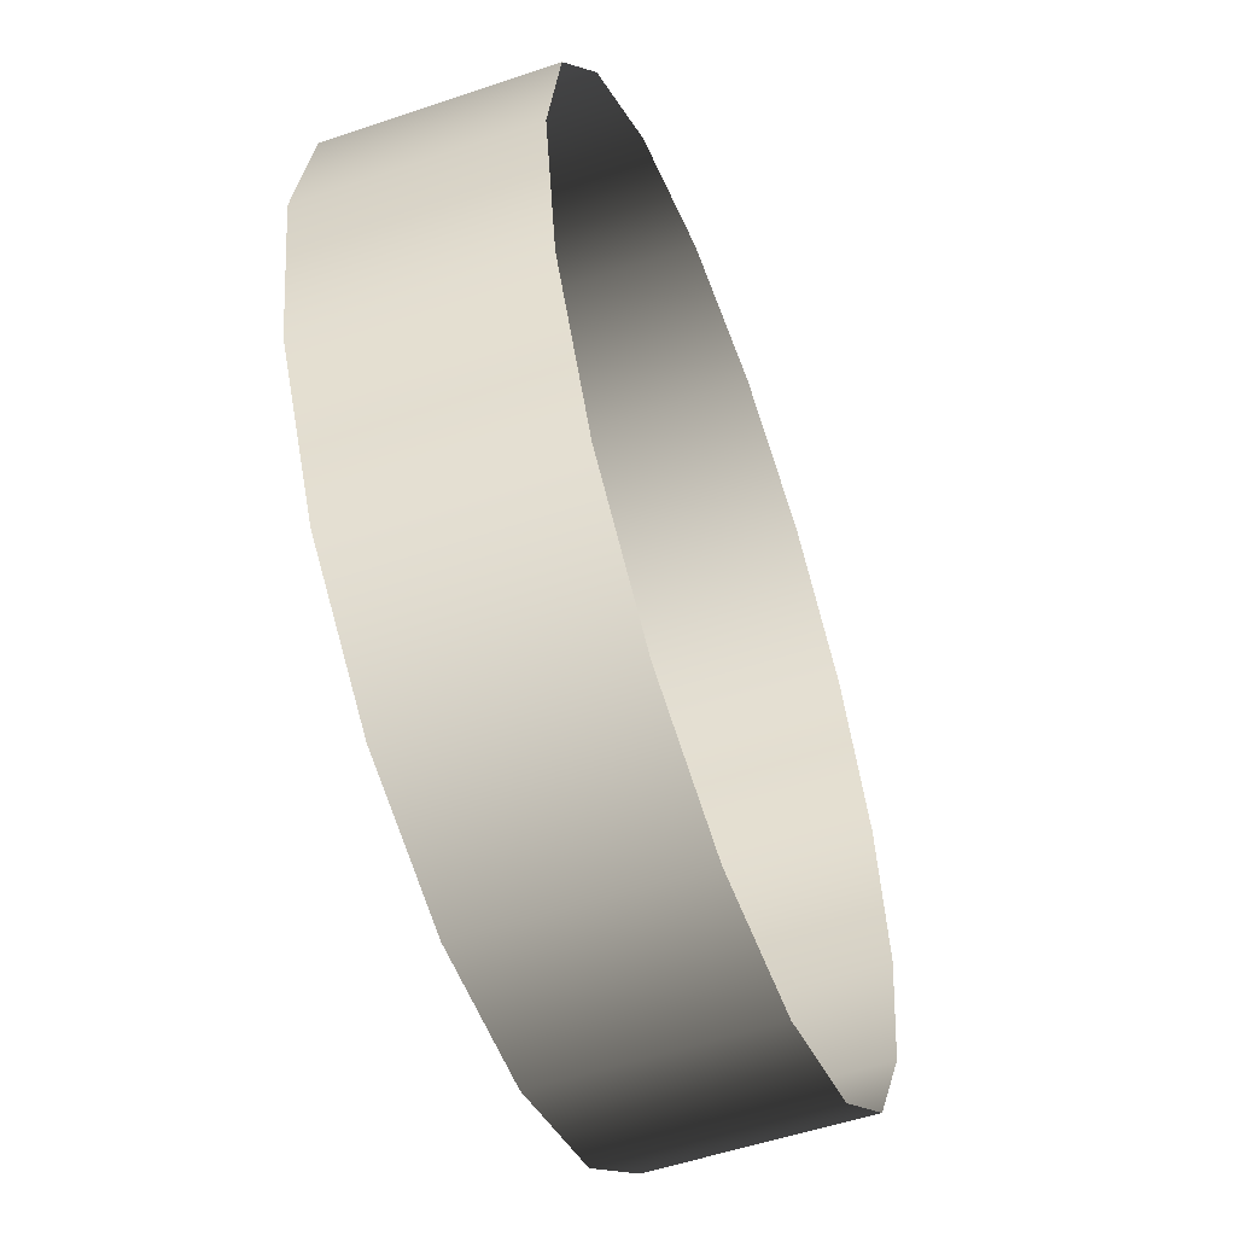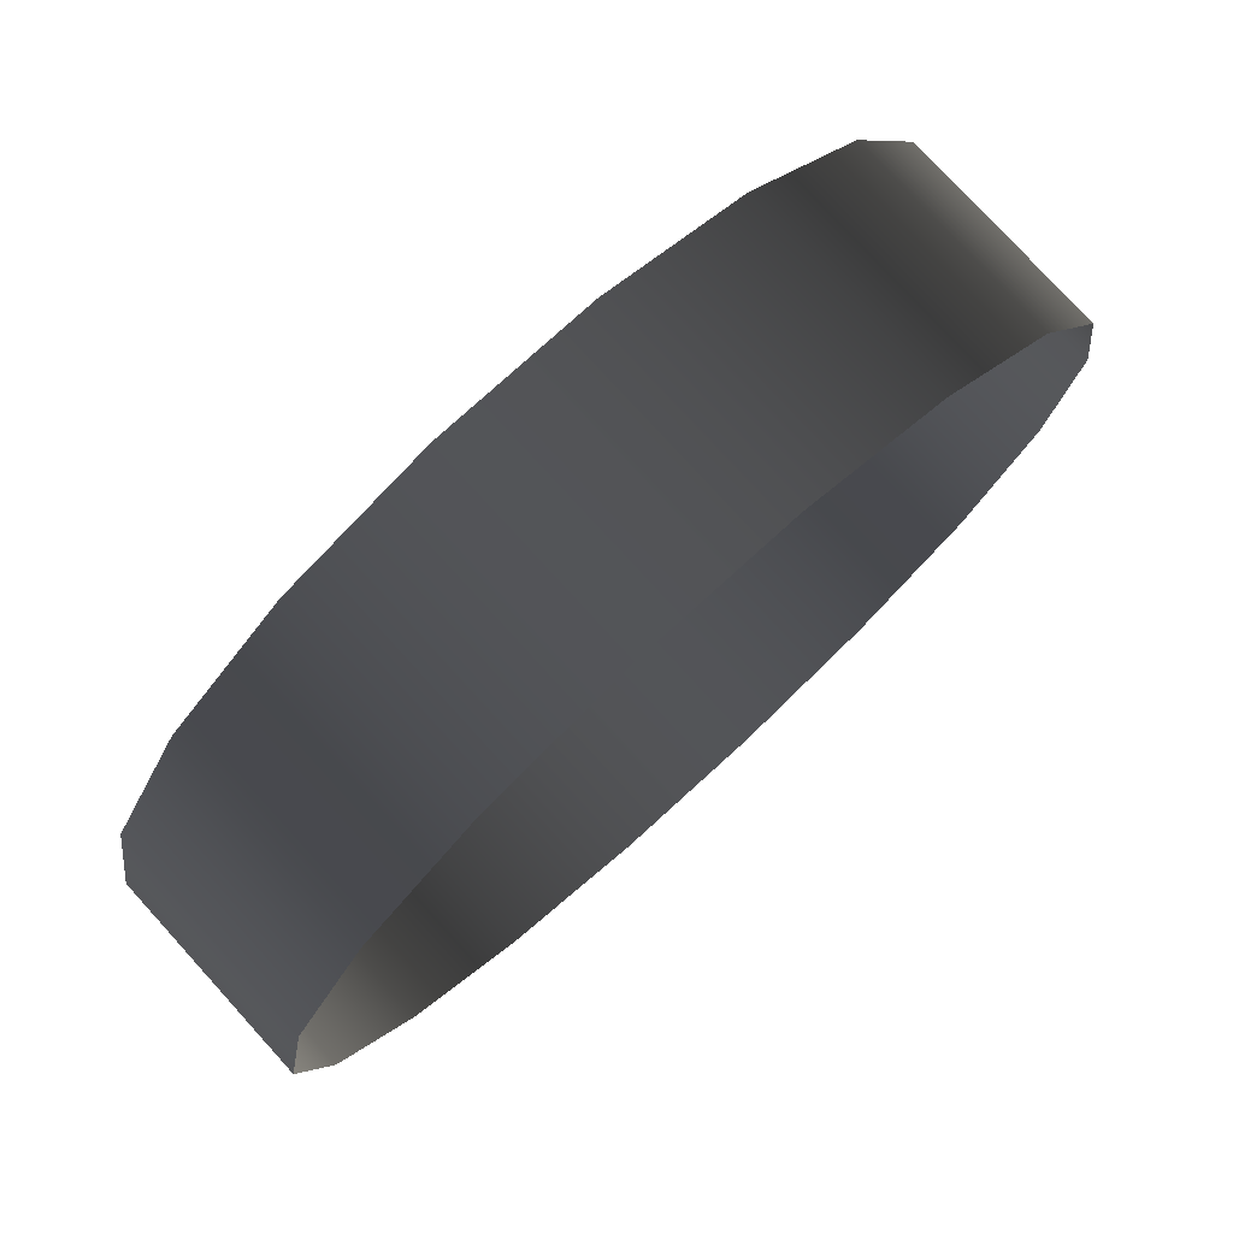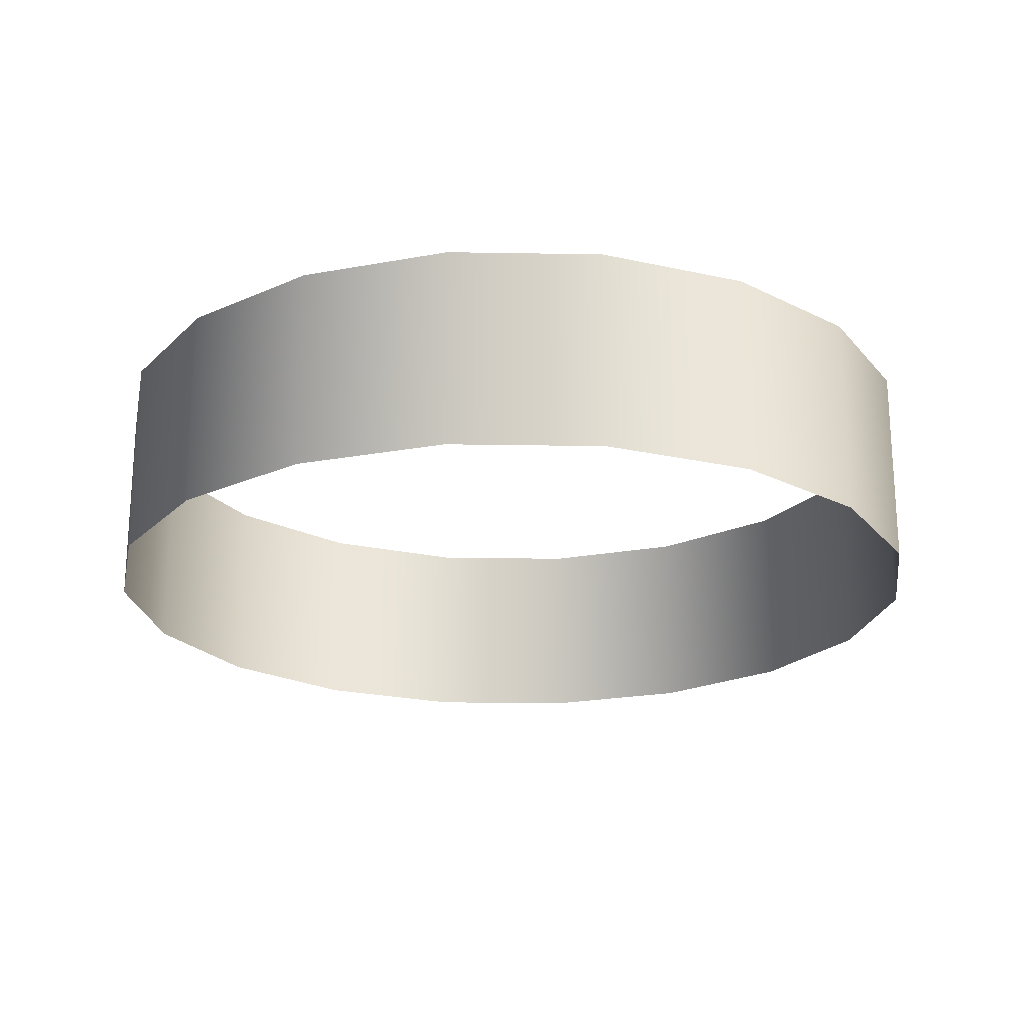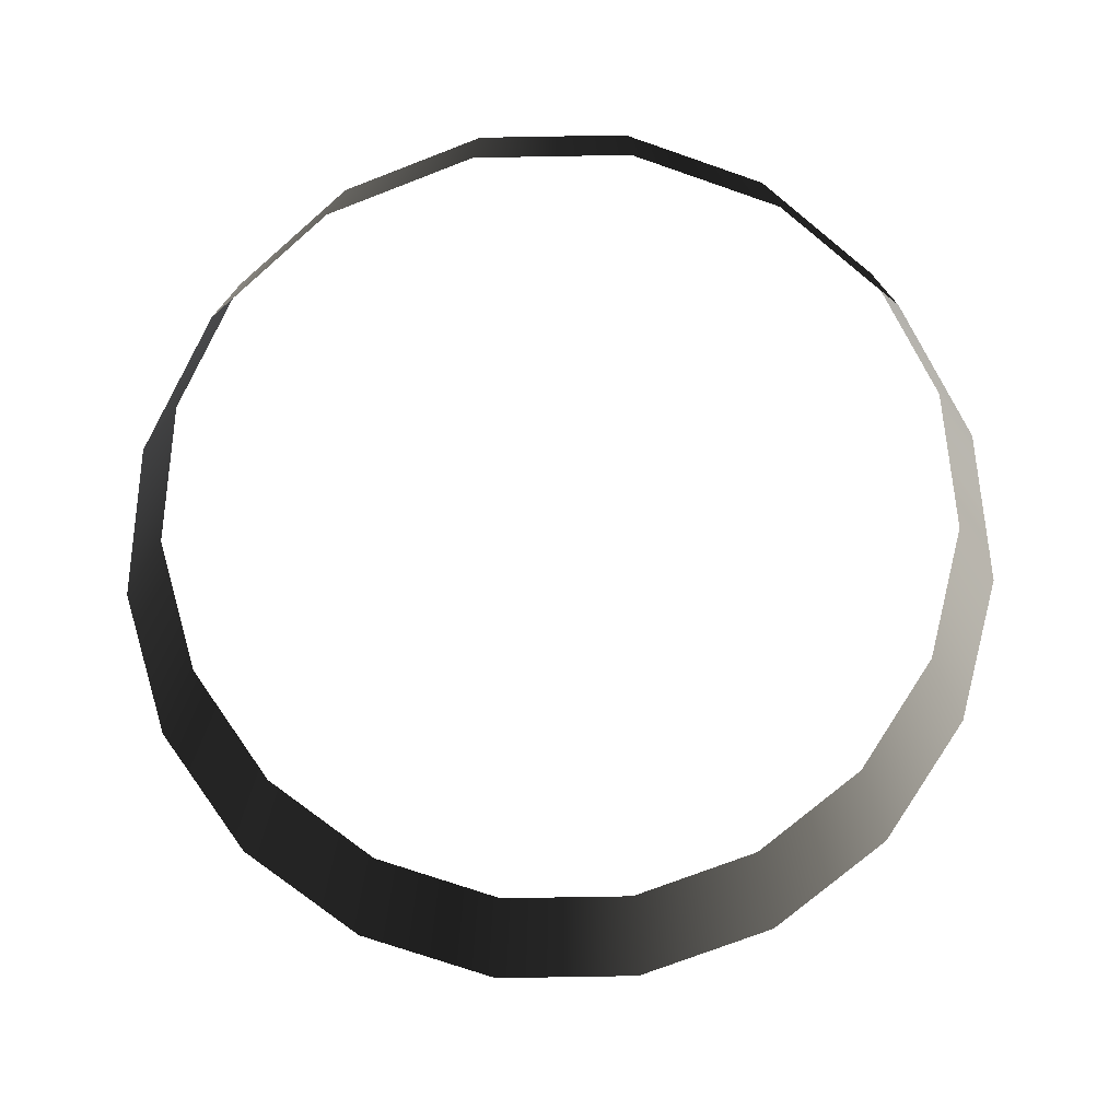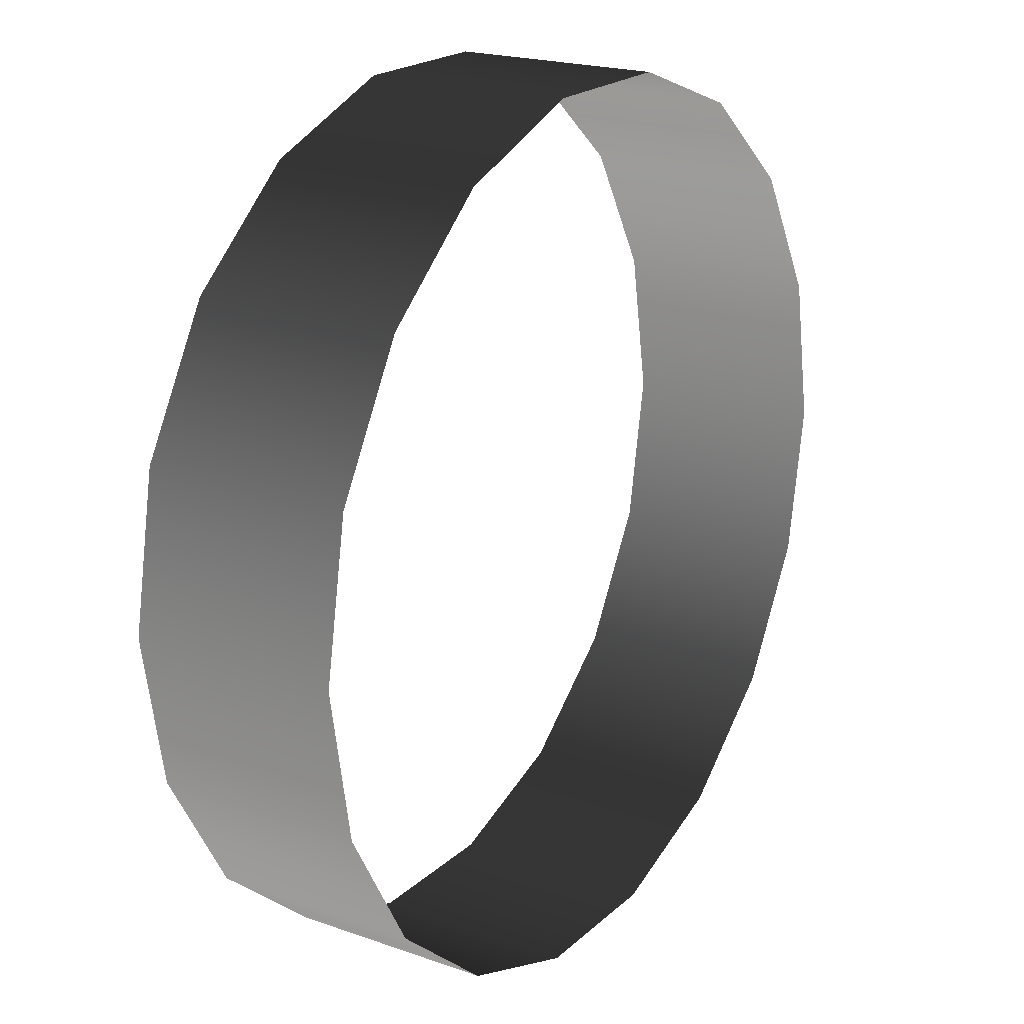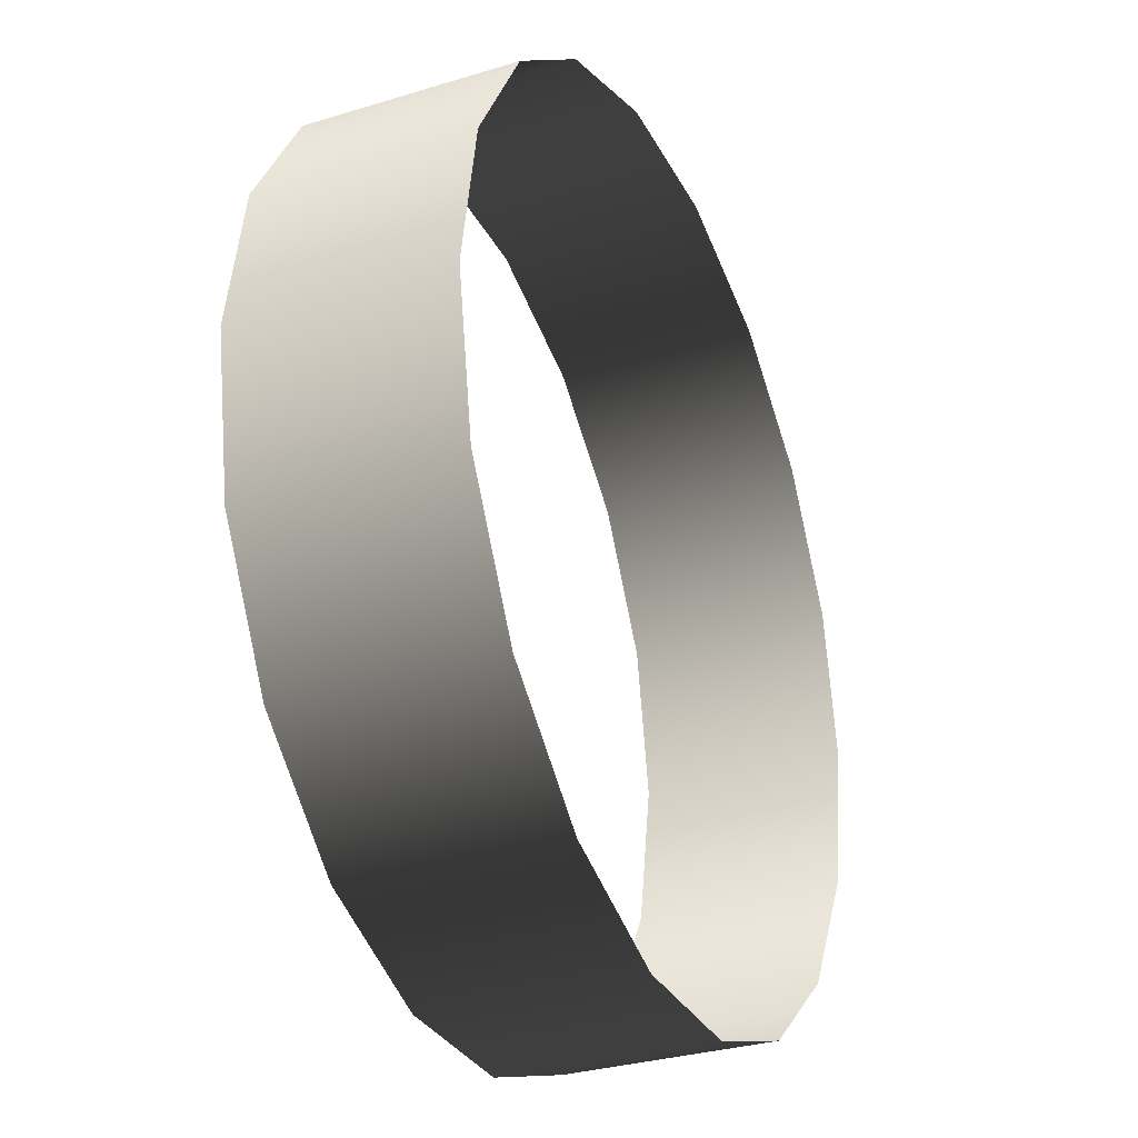
<metadata>
{"format":"obj","ext":"obj","renderer":"f3d","projection":"perspective","resolution":1024,"background":"white","views":[{"elev":-54.0,"azim":109.8,"up":"+Z"},{"elev":77.4,"azim":-42.3,"up":"+Z"},{"elev":-21.5,"azim":78.3,"up":"+Y"},{"elev":-74.2,"azim":141.0,"up":"+Y"},{"elev":20.4,"azim":122.7,"up":"+Z"},{"elev":-31.3,"azim":-66.4,"up":"+Z"}]}
</metadata>
<code>
v  10.38 2.577 -3.778
v  11.05 2.577 -0
v  11.05 0 -0
v  10.38 0 -3.778
v  8.462 2.577 -7.1
v  8.462 0 -7.1
v  5.523 2.577 -9.566
v  5.523 0 -9.566
v  1.918 2.577 -10.88
v  1.918 0 -10.88
v  -1.918 2.577 -10.88
v  -1.918 0 -10.88
v  -5.523 2.577 -9.566
v  -5.523 0 -9.566
v  -8.462 2.577 -7.1
v  -8.462 0 -7.1
v  -10.38 2.577 -3.778
v  -10.38 0 -3.778
v  -11.05 2.577 -0
v  -11.05 0 -0
v  -10.38 2.577 3.778
v  -10.38 0 3.778
v  -8.462 2.577 7.1
v  -8.462 0 7.1
v  -5.523 2.577 9.566
v  -5.523 0 9.566
v  -1.918 2.577 10.88
v  -1.918 0 10.88
v  1.918 2.577 10.88
v  1.918 0 10.88
v  5.523 2.577 9.566
v  5.523 0 9.566
v  8.462 2.577 7.1
v  8.462 0 7.1
v  10.38 2.577 3.778
v  10.38 0 3.778
v  11.05 5.155 -0
v  10.38 5.155 -3.778
v  8.462 5.155 -7.1
v  5.523 5.155 -9.566
v  1.918 5.155 -10.88
v  -1.918 5.155 -10.88
v  -5.523 5.155 -9.566
v  -8.462 5.155 -7.1
v  -10.38 5.155 -3.778
v  -11.05 5.155 -0
v  -10.38 5.155 3.778
v  -8.462 5.155 7.1
v  -5.523 5.155 9.566
v  -1.918 5.155 10.88
v  1.918 5.155 10.88
v  5.523 5.155 9.566
v  8.462 5.155 7.1
v  10.38 5.155 3.778
g Buff_Cylinder
f 1 2 3 4
f 5 1 4 6
f 7 5 6 8
f 9 7 8 10
f 11 9 10 12
f 13 11 12 14
f 15 13 14 16
f 17 15 16 18
f 19 17 18 20
f 21 19 20 22
f 23 21 22 24
f 25 23 24 26
f 27 25 26 28
f 29 27 28 30
f 31 29 30 32
f 33 31 32 34
f 35 33 34 36
f 2 35 36 3
f 37 2 1 38
f 38 1 5 39
f 39 5 7 40
f 40 7 9 41
f 41 9 11 42
f 42 11 13 43
f 43 13 15 44
f 44 15 17 45
f 45 17 19 46
f 46 19 21 47
f 47 21 23 48
f 48 23 25 49
f 49 25 27 50
f 50 27 29 51
f 51 29 31 52
f 52 31 33 53
f 53 33 35 54
f 54 35 2 37

</code>
